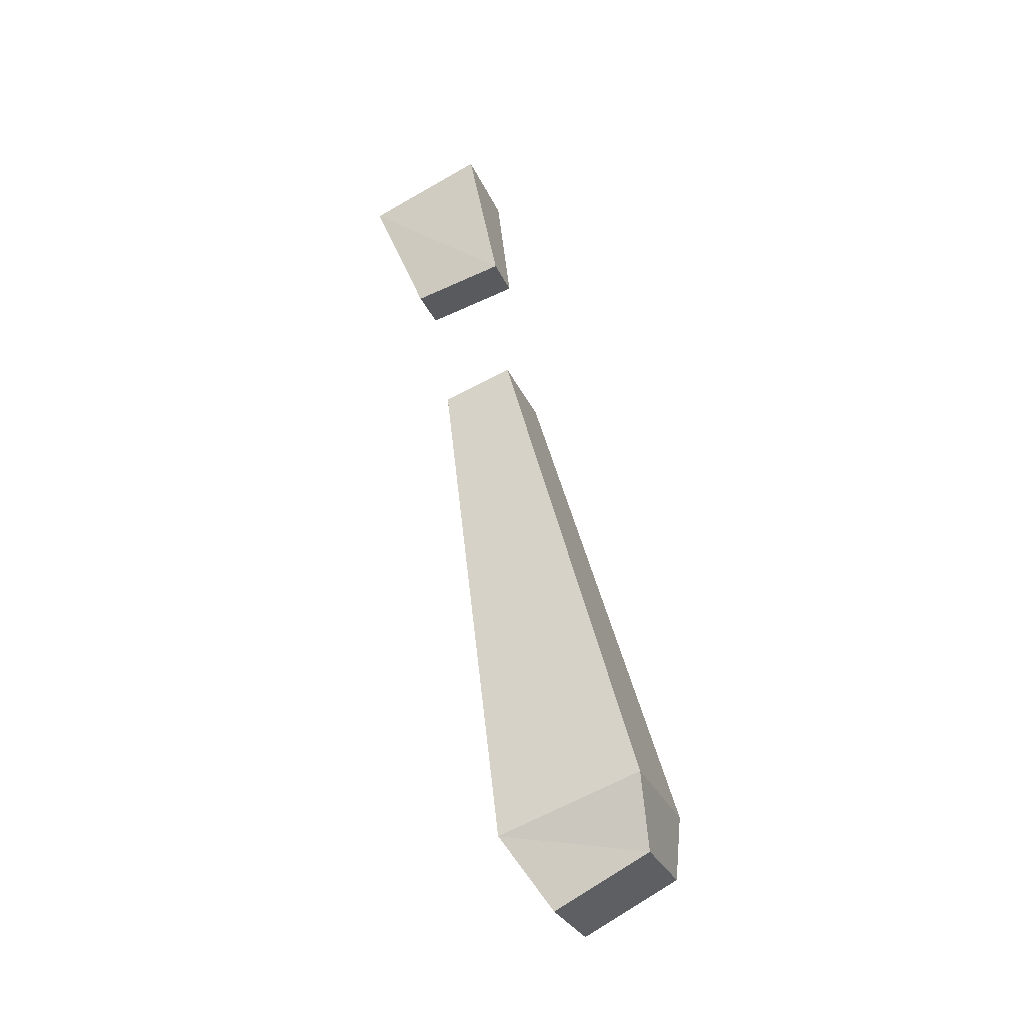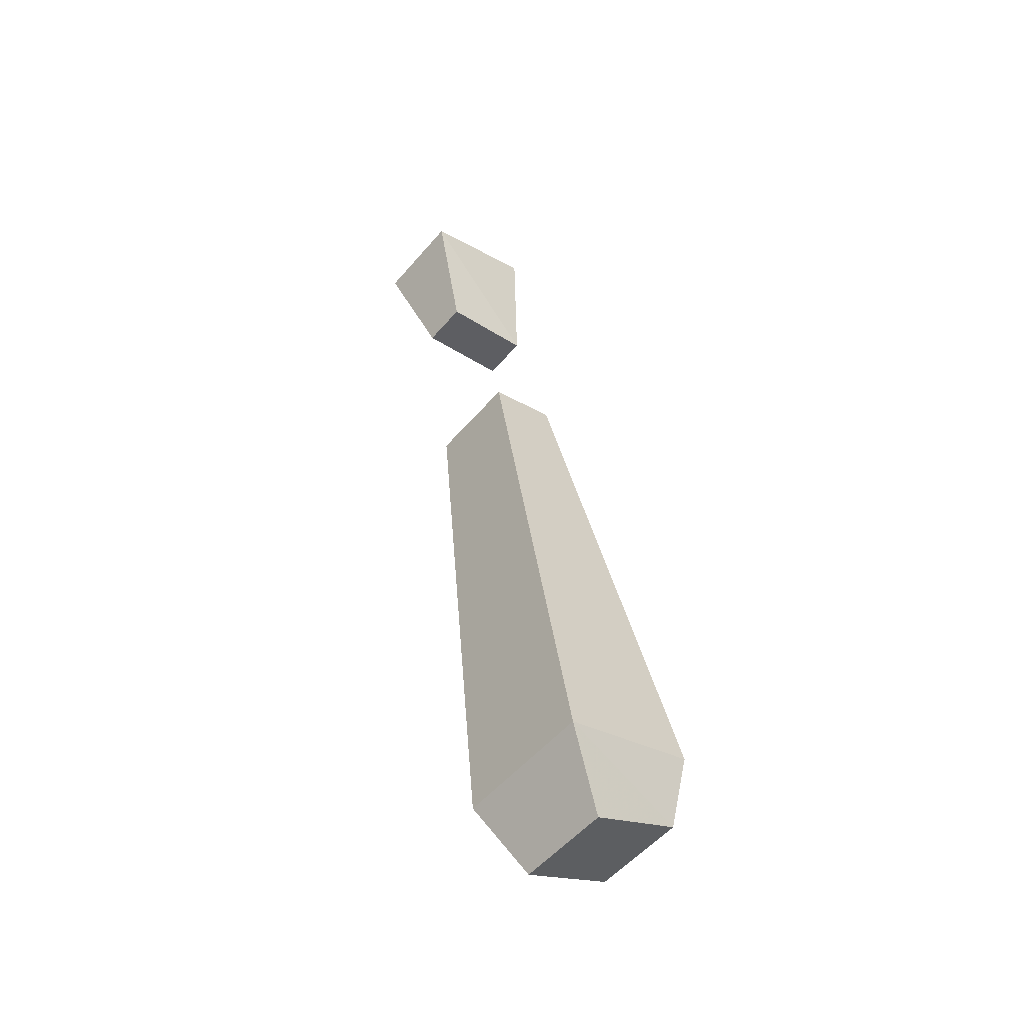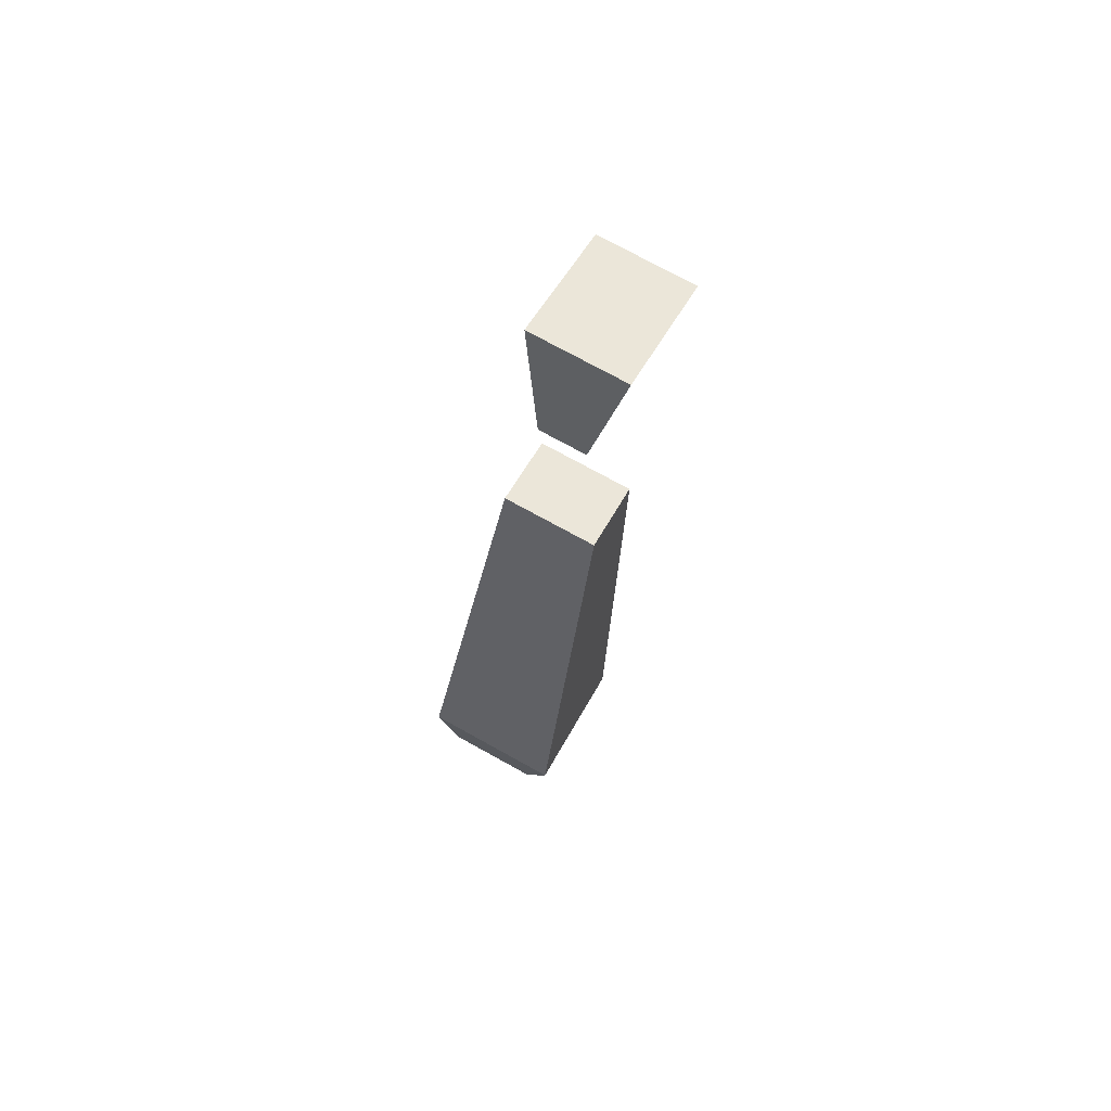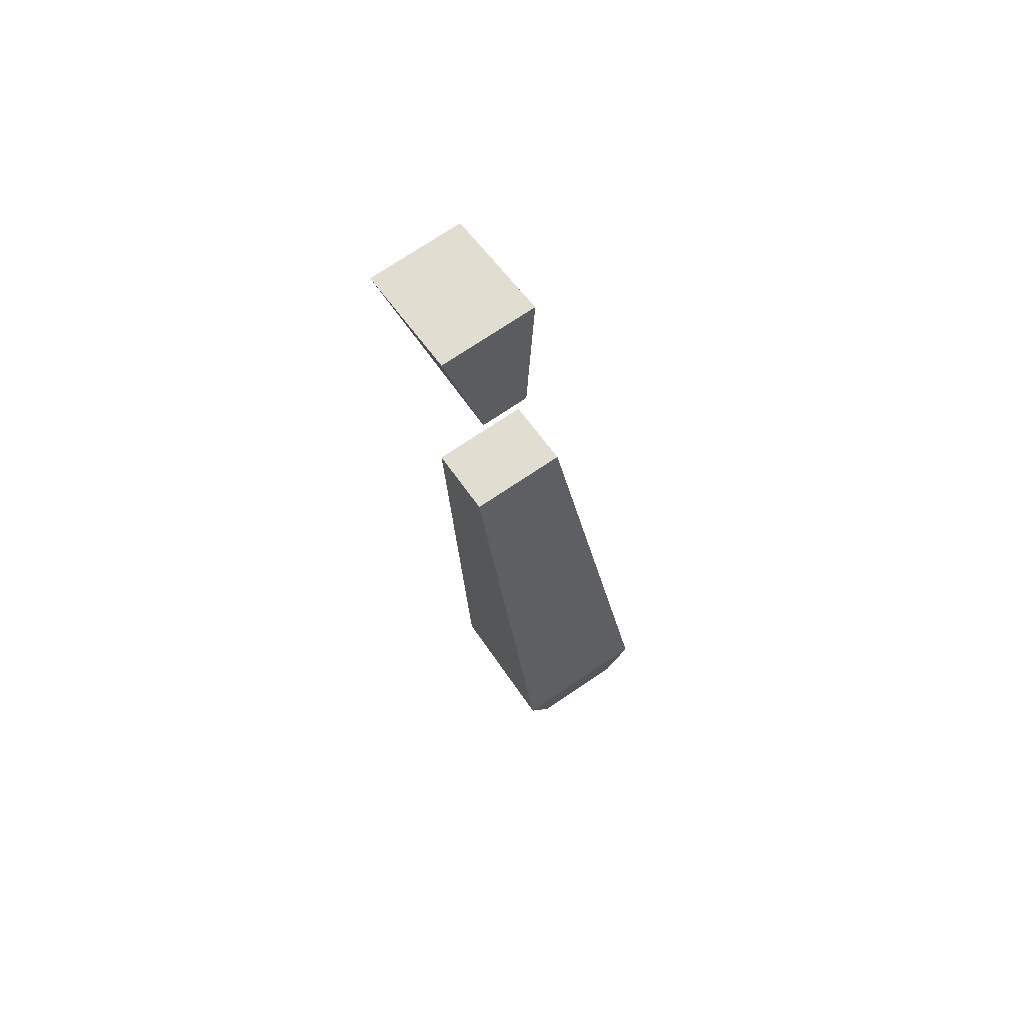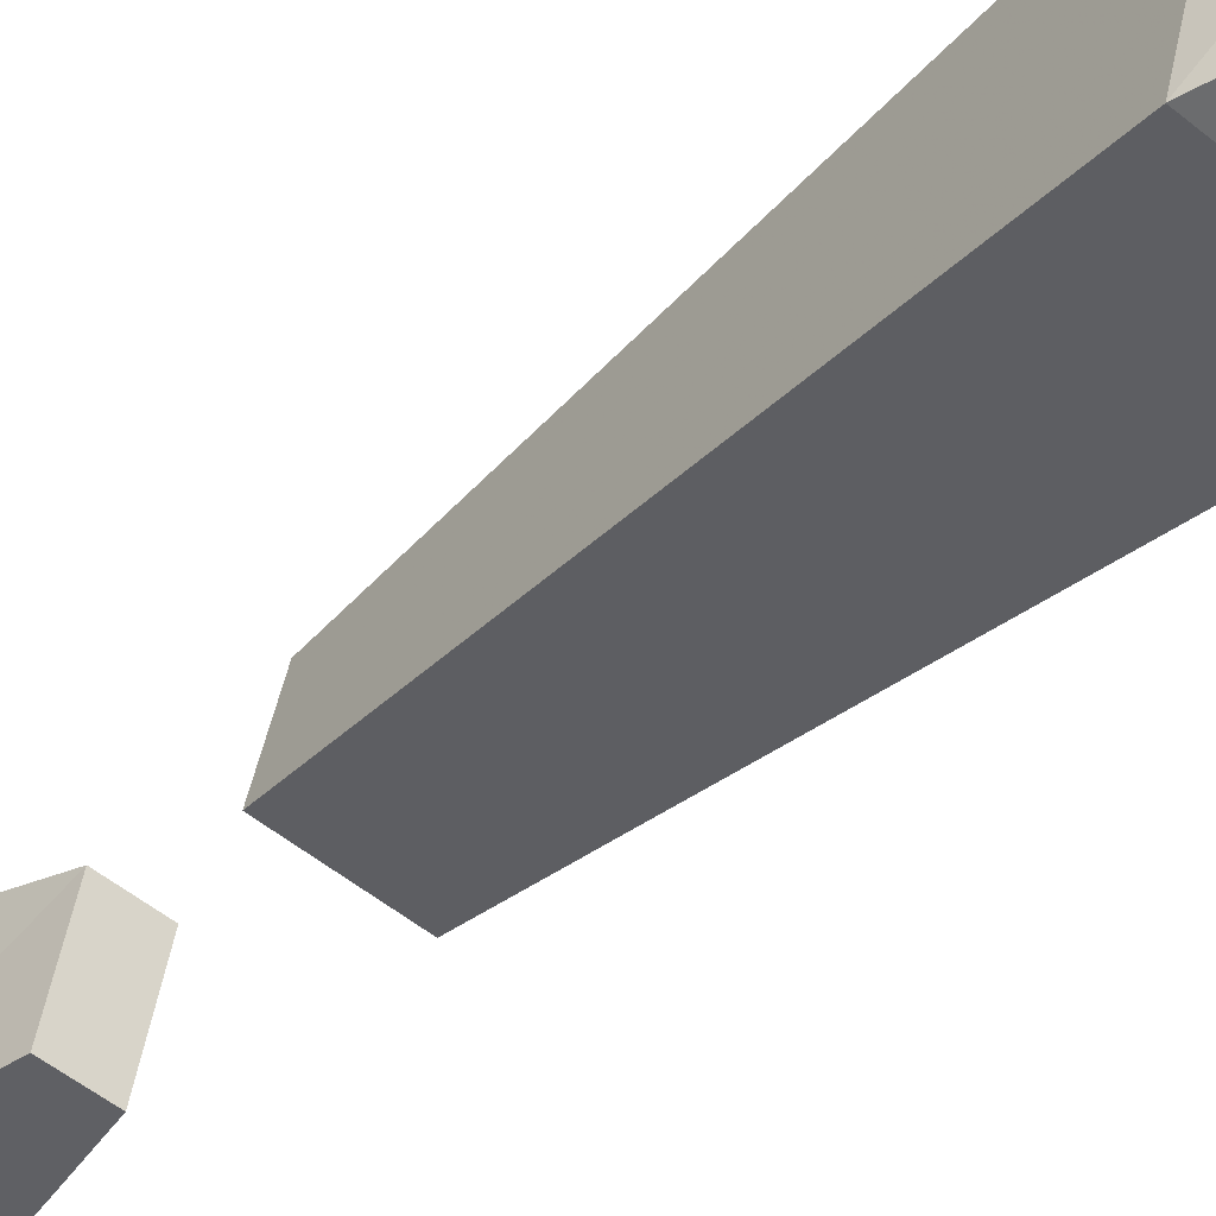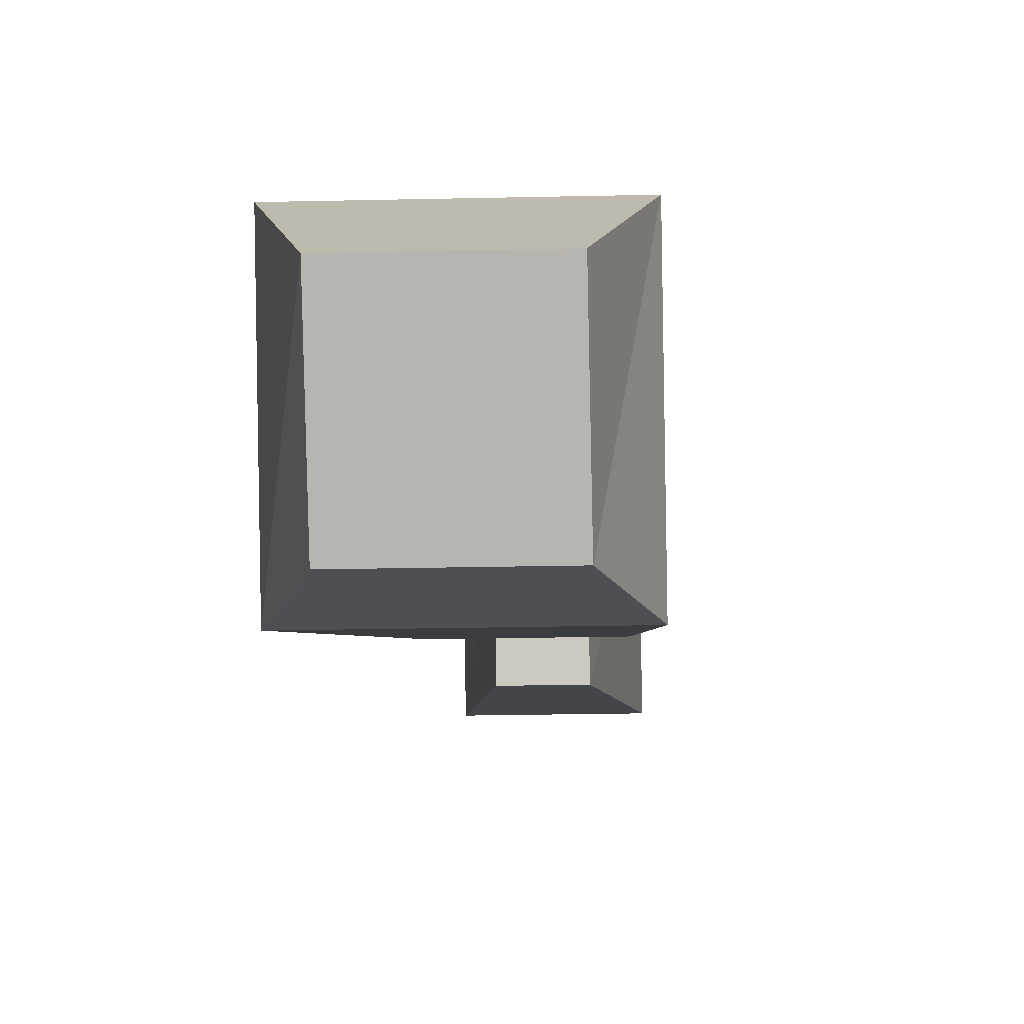
<metadata>
{"format":"obj","ext":"obj","renderer":"f3d","projection":"perspective","resolution":1024,"background":"white","views":[{"elev":-28.8,"azim":-70.0,"up":"+Z"},{"elev":-54.7,"azim":-129.9,"up":"+Z"},{"elev":74.4,"azim":28.9,"up":"+Z"},{"elev":75.0,"azim":-33.7,"up":"+Z"},{"elev":-53.6,"azim":139.1,"up":"+Y"},{"elev":-18.0,"azim":-177.2,"up":"+Y"}]}
</metadata>
<code>
v -0.2344 -0.7656 0.03906
v -0.2422 -0.7578 0.08594
v -0.2422 -0.7188 0.07031
v -0.2344 -0.7344 0.03125
v -0.2188 -0.7344 0.03125
v -0.2109 -0.7188 0.07031
v -0.2109 -0.7578 0.08594
v -0.2188 -0.7656 0.03906
v -0.2422 -0.75 -0.02344
v -0.25 -0.7734 -0.1953
v -0.25 -0.8203 -0.1797
v -0.2422 -0.7734 -0.01562
v -0.2109 -0.7734 -0.01562
v -0.2031 -0.8203 -0.1797
v -0.2031 -0.7734 -0.1953
v -0.2109 -0.75 -0.02344
v -0.2422 -0.7891 -0.2188
v -0.2422 -0.8203 -0.2031
v -0.2109 -0.8203 -0.2031
v -0.2109 -0.7891 -0.2188
f 1 2 3
f 1 3 4
f 4 3 5
f 5 3 6
f 5 6 7
f 5 7 8
f 8 7 2
f 8 2 1
f 4 1 8
f 4 8 5
f 3 2 7
f 3 7 6
f 9 10 11
f 9 11 12
f 12 11 13
f 13 11 14
f 13 14 15
f 13 15 16
f 16 15 10
f 16 10 9
f 12 9 16
f 12 16 13
f 10 17 18
f 10 18 11
f 11 18 14
f 14 18 19
f 14 19 20
f 14 20 15
f 15 20 17
f 15 17 10
f 11 10 15
f 11 15 14
f 18 17 20
f 18 20 19

</code>
